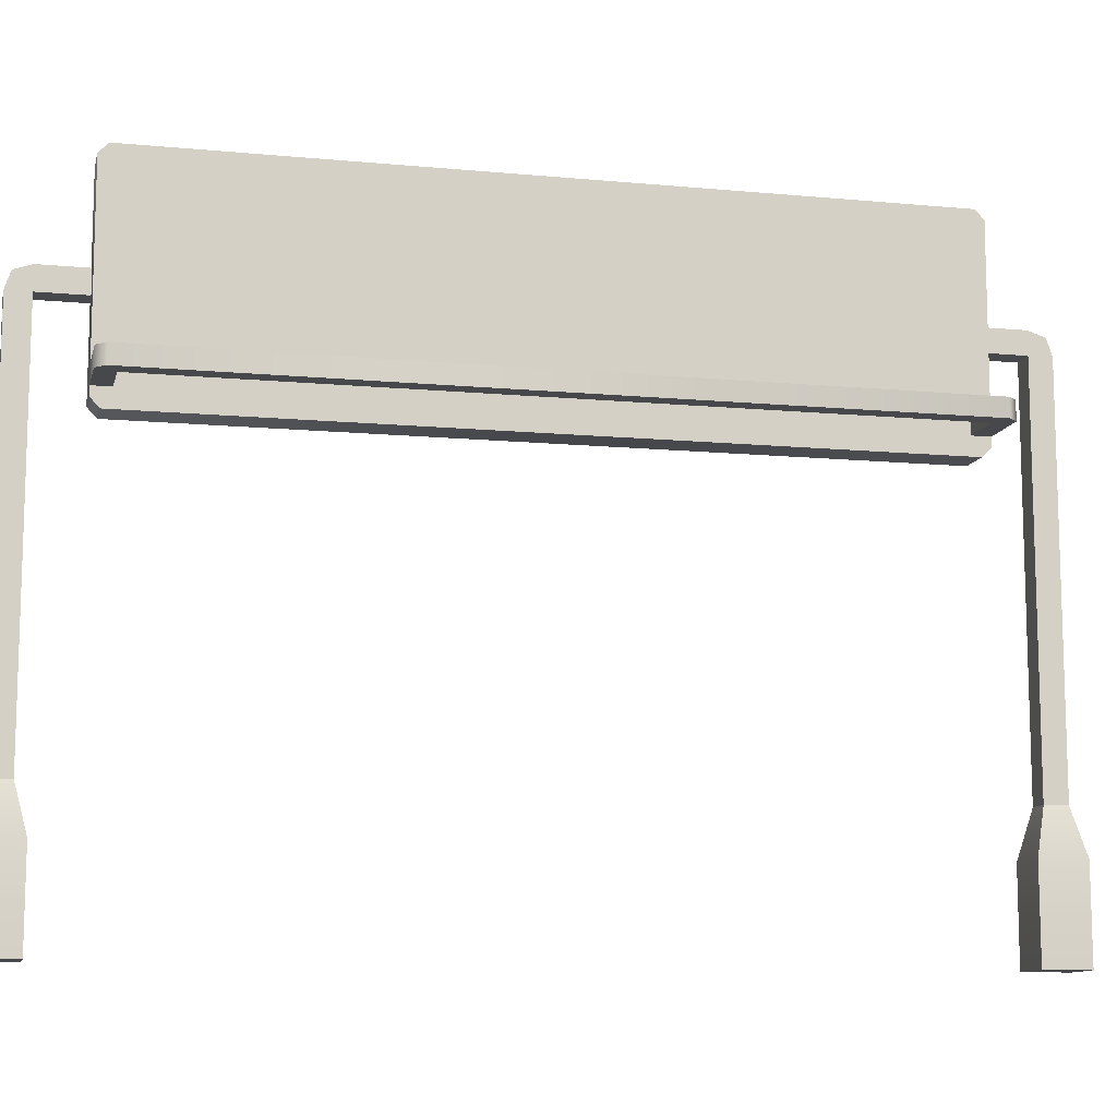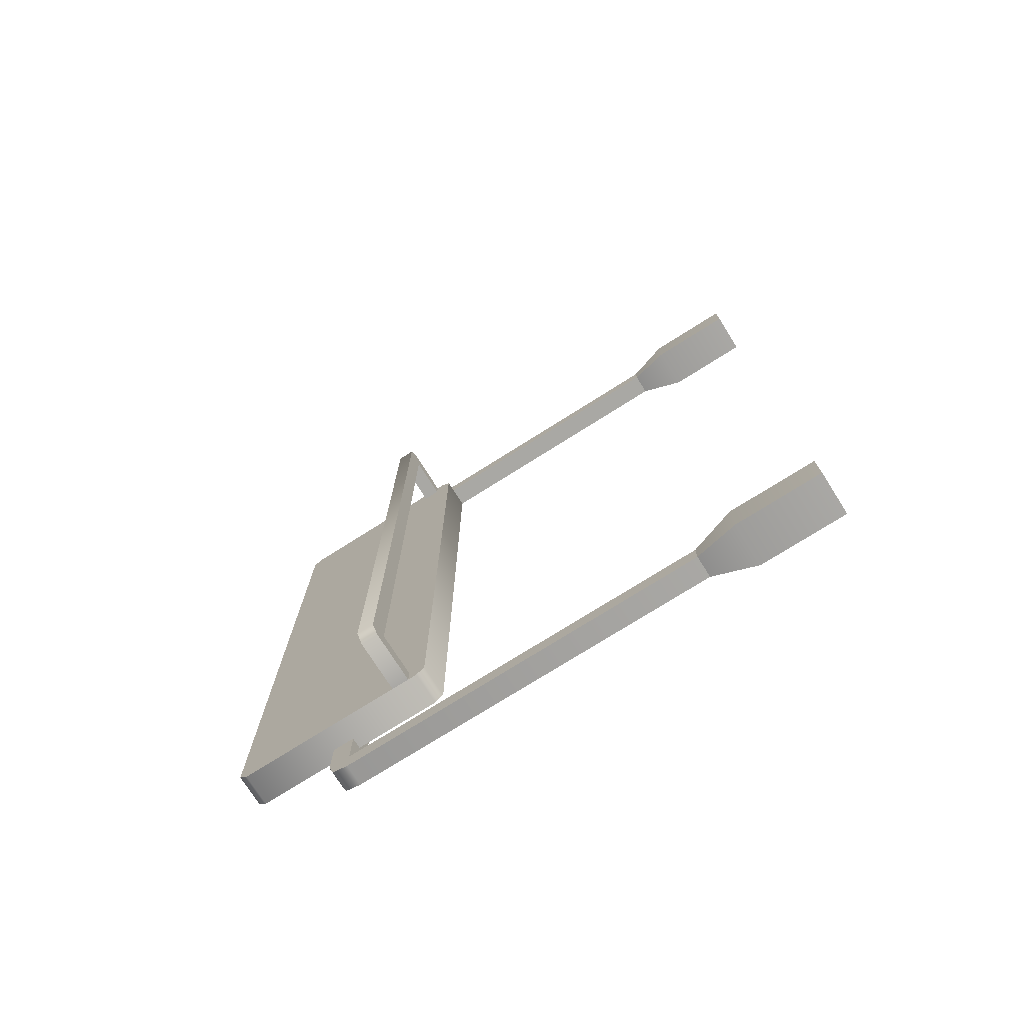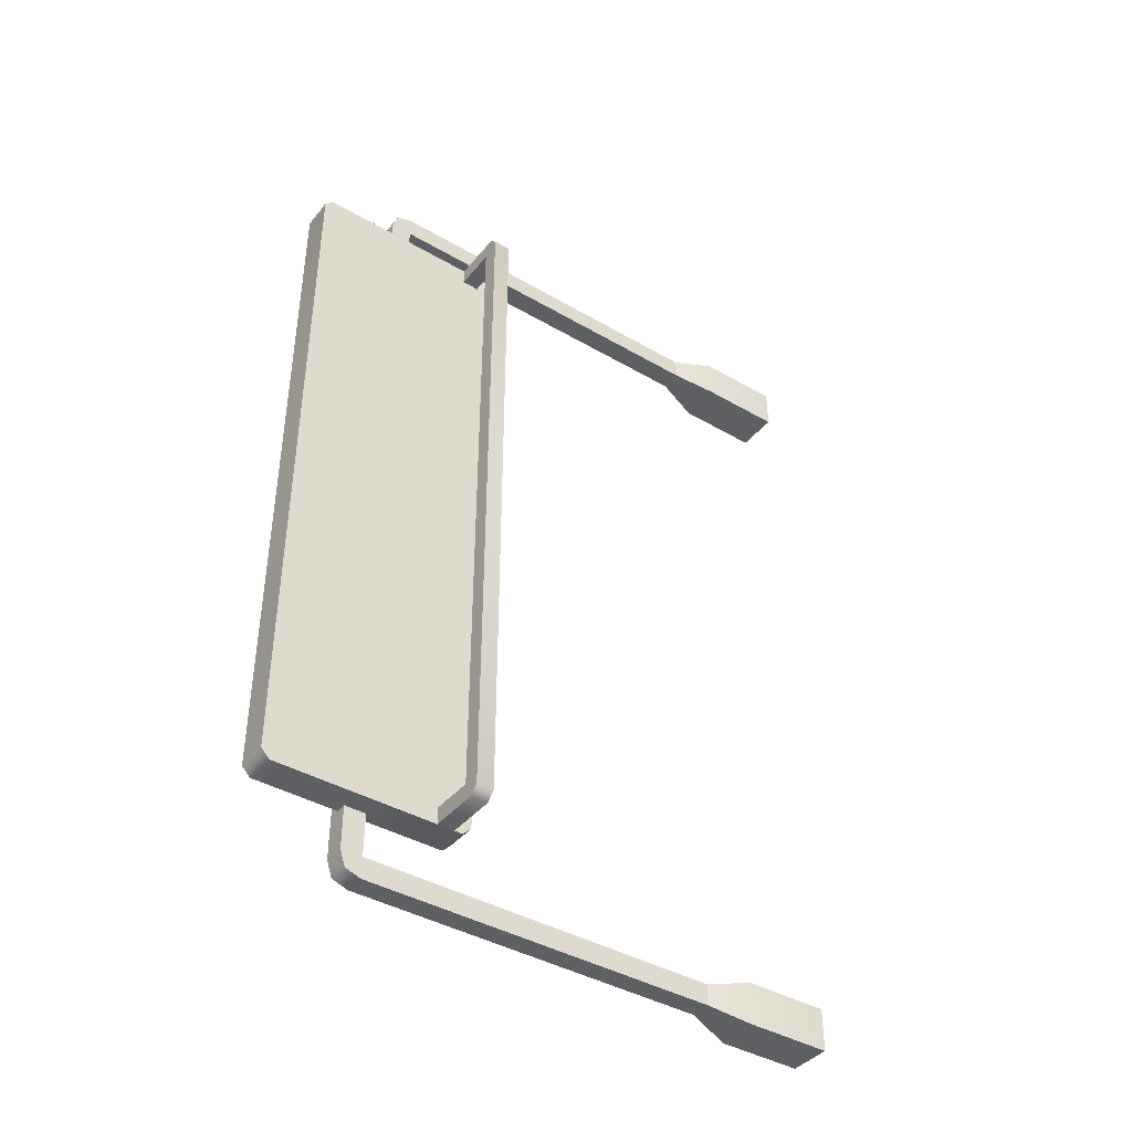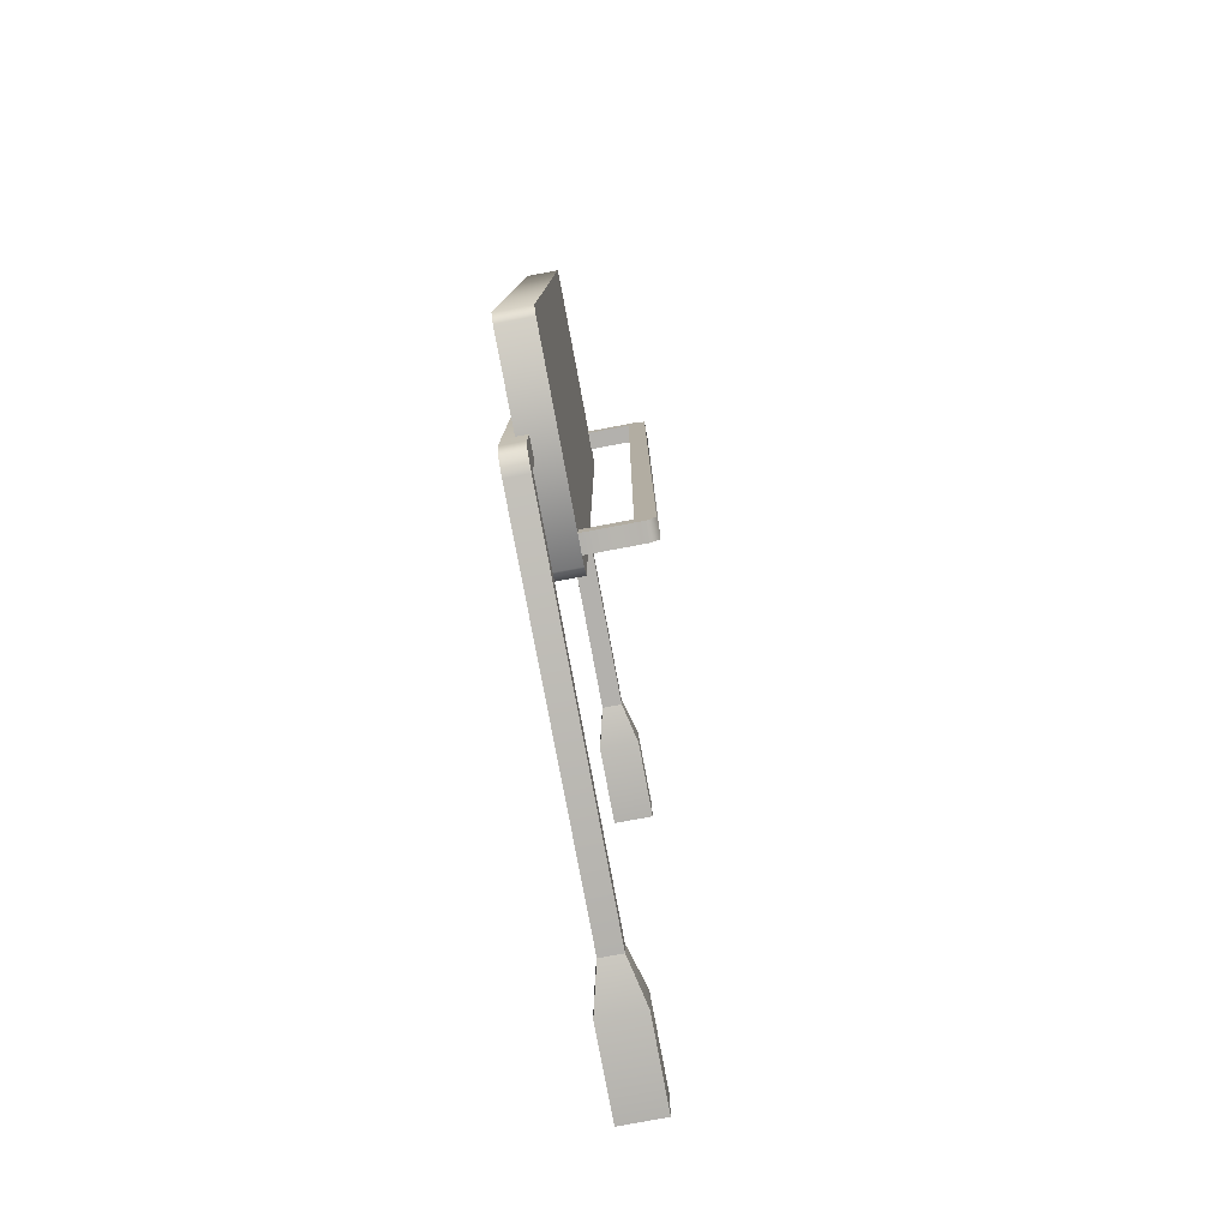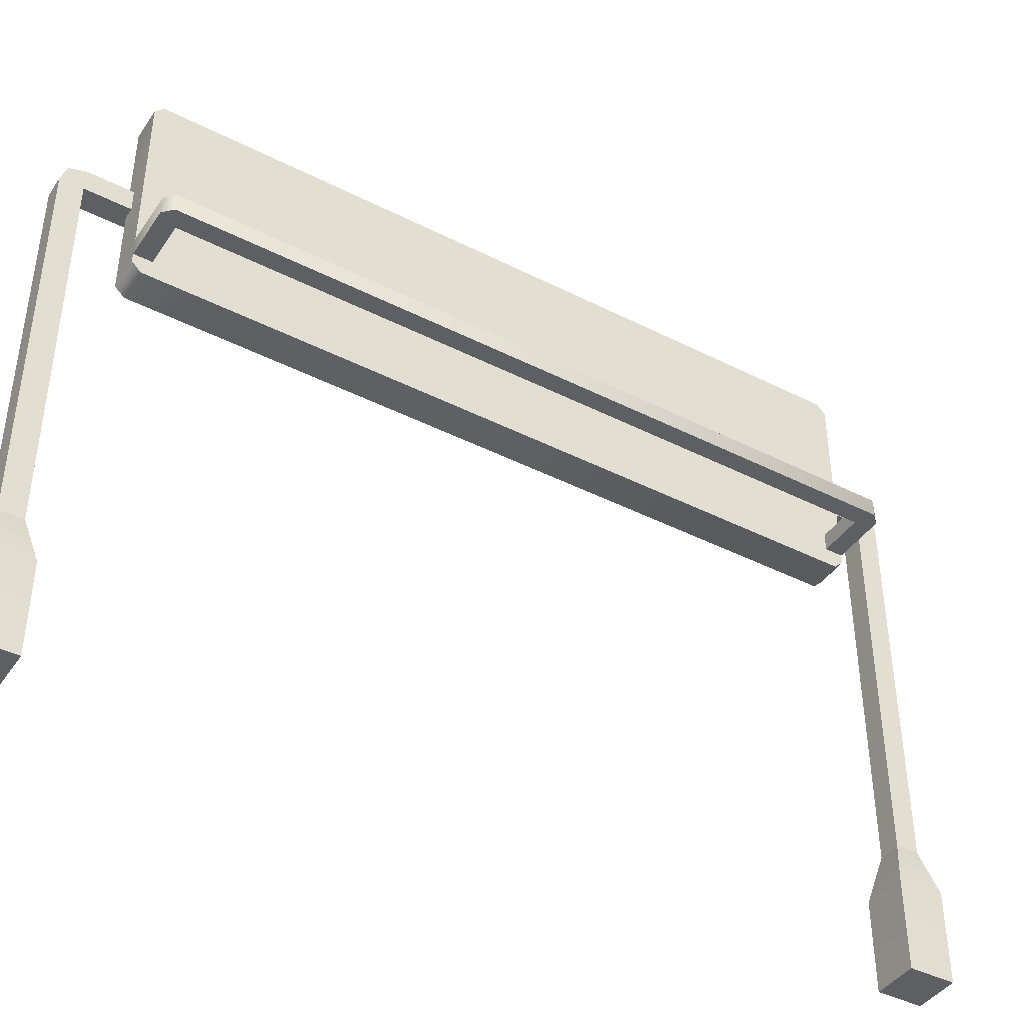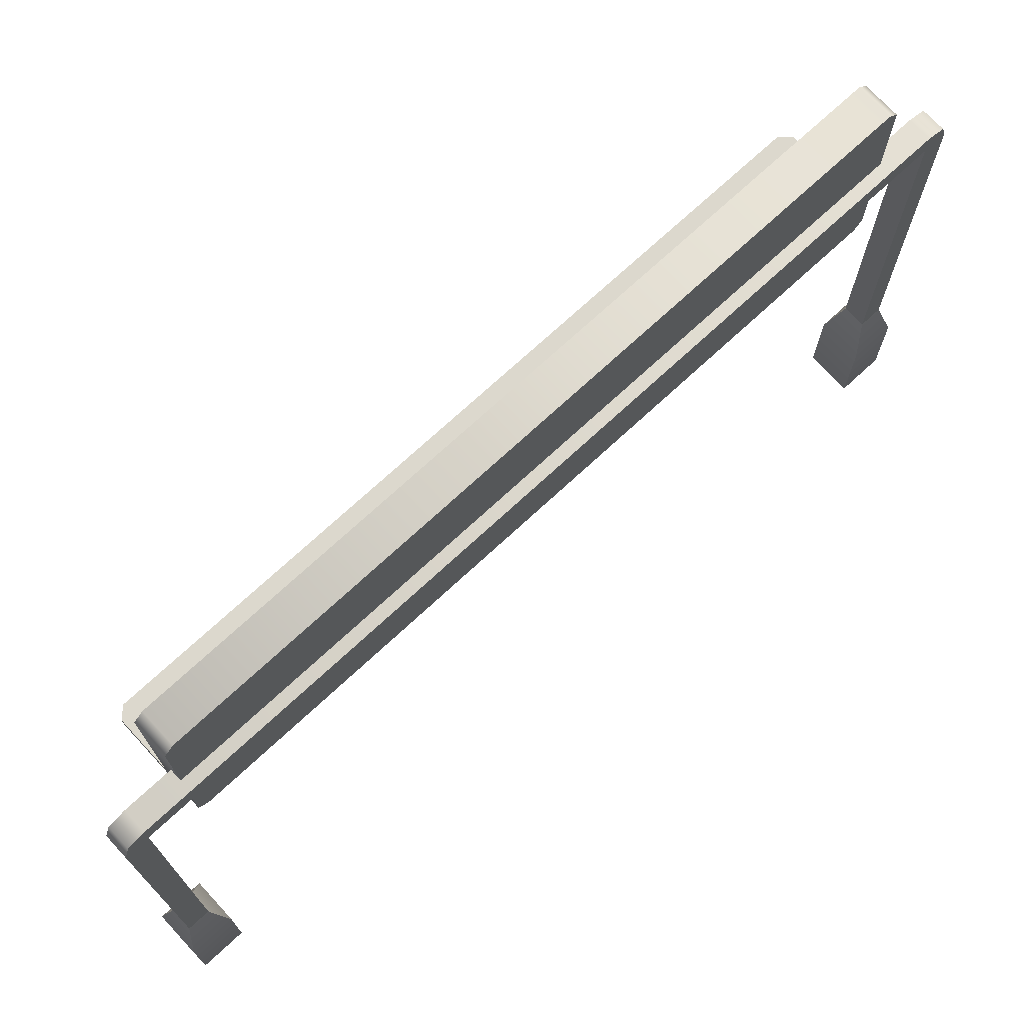
<metadata>
{"format":"obj","ext":"obj","renderer":"f3d","projection":"perspective","resolution":1024,"background":"white","views":[{"elev":-11.1,"azim":-103.1,"up":"+Y"},{"elev":-74.9,"azim":-57.7,"up":"+Z"},{"elev":-40.8,"azim":-125.5,"up":"+Z"},{"elev":-79.2,"azim":-169.4,"up":"+Z"},{"elev":-42.0,"azim":-121.4,"up":"+Y"},{"elev":72.6,"azim":47.2,"up":"+Y"}]}
</metadata>
<code>
g sign-highway-wide
v 0.0125 0.15 0.4875 1 1 1
v -0.0125 0.15 0.4875 1 1 1
v 0.0125 0.575 0.4875 1 1 1
v -0.0125 0.575 0.4875 1 1 1
v 0.0125 0.6 0.4625 1 1 1
v 0.0125 0.5938 0.4813 1 1 1
v -0.0125 0.6 0.4625 1 1 1
v -0.0125 0.5938 0.4813 1 1 1
v -0.0125 0.15 0.4625 1 1 1
v 0.0125 0.15 0.4625 1 1 1
v -0.0125 0.575 0.4625 1 1 1
v 0.0125 0.575 0.4625 1 1 1
v -0.0125 0.15 -0.4875 1 1 1
v 0.0125 0.15 -0.4875 1 1 1
v -0.0125 0.575 -0.4875 1 1 1
v 0.0125 0.575 -0.4875 1 1 1
v 0.0125 0.575 -0.4625 1 1 1
v -0.0125 0.575 -0.4625 1 1 1
v 0.0125 0.6 -0.4625 1 1 1
v -0.0125 0.6 -0.4625 1 1 1
v 0.0125 0.5938 -0.4813 1 1 1
v -0.0125 0.5938 -0.4813 1 1 1
v 0.0125 0.15 -0.4625 1 1 1
v -0.0125 0.15 -0.4625 1 1 1
v -0.1074 0.5076 -0.4025 1 1 1
v -0.1074 0.4876 -0.4025 1 1 1
v -0.09737 0.5076 -0.4125 1 1 1
v -0.09738 0.4876 -0.4125 1 1 1
v -0.1074 0.4876 0.4025 1 1 1
v -0.1074 0.5076 0.4025 1 1 1
v -0.0375 0.4876 0.3925 1 1 1
v -0.08737 0.4876 0.3925 1 1 1
v -0.0375 0.4876 0.4125 1 1 1
v -0.09738 0.4876 0.4125 1 1 1
v -0.08737 0.4876 -0.3925 1 1 1
v -0.0375 0.4876 -0.3925 1 1 1
v -0.0375 0.4876 -0.4125 1 1 1
v -0.0375 0.5076 -0.4125 1 1 1
v -0.09737 0.5076 0.4125 1 1 1
v -0.0375 0.5076 0.4125 1 1 1
v -0.0375 0.5076 0.3925 1 1 1
v -0.08737 0.5076 0.3925 1 1 1
v -0.08737 0.5076 -0.3925 1 1 1
v -0.0375 0.5076 -0.3925 1 1 1
v 0.025 2.256e-17 0.5 1 1 1
v 0.025 2.256e-17 0.45 1 1 1
v -0.025 2.256e-17 0.5 1 1 1
v -0.025 2.256e-17 0.45 1 1 1
v -0.025 0.1 0.45 1 1 1
v -0.0125 0.15 0.4625 1 1 1
v -0.025 0.1 0.5 1 1 1
v -0.0125 0.15 0.4875 1 1 1
v 0.025 0.1 0.45 1 1 1
v 0.0125 0.15 0.4625 1 1 1
v 0.025 0.1 0.5 1 1 1
v 0.0125 0.15 0.4875 1 1 1
v -0.025 0 -0.5 1 1 1
v -0.025 0 -0.45 1 1 1
v 0.025 0 -0.5 1 1 1
v 0.025 0 -0.45 1 1 1
v 0.025 0.1 -0.45 1 1 1
v 0.0125 0.15 -0.4625 1 1 1
v 0.025 0.1 -0.5 1 1 1
v 0.0125 0.15 -0.4875 1 1 1
v -0.025 0.1 -0.45 1 1 1
v -0.0125 0.15 -0.4625 1 1 1
v -0.025 0.1 -0.5 1 1 1
v -0.0125 0.15 -0.4875 1 1 1
v -0.0375 0.4676 -0.4025 1 1 1
v 0 0.4676 -0.4025 1 1 1
v -0.0375 0.4776 -0.4125 1 1 1
v 0 0.4776 -0.4125 1 1 1
v 0 0.6974 0.4125 1 1 1
v -0.0375 0.6974 0.4125 1 1 1
v 0 0.7074 0.4025 1 1 1
v -0.0375 0.7074 0.4025 1 1 1
v 0 0.4676 0.4025 1 1 1
v -0.0375 0.4676 0.4025 1 1 1
v 0 0.6974 -0.4125 1 1 1
v 0 0.7074 -0.4025 1 1 1
v 0 0.4776 0.4125 1 1 1
v -0.0375 0.7074 -0.4025 1 1 1
v -0.0375 0.6974 -0.4125 1 1 1
v -0.0375 0.4776 0.4125 1 1 1
v -0.0375 0.4876 -0.3925 1 1 1
v -0.0375 0.6874 -0.3925 1 1 1
v -0.0375 0.4876 0.3925 1 1 1
v -0.0375 0.6874 0.3925 1 1 1
v -0.0375 0.4876 -0.3925 1 1 1
v -0.0375 0.6874 -0.3925 1 1 1
v -0.0375 0.4876 0.3925 1 1 1
v -0.0375 0.6874 0.3925 1 1 1
f 3 2 1
f 2 3 4
f 7 6 5
f 6 7 8
f 6 4 3
f 4 6 8
f 11 10 9
f 10 11 12
f 15 14 13
f 14 15 16
f 11 17 12
f 17 11 18
f 21 20 19
f 20 21 22
f 22 16 15
f 16 22 21
f 19 7 5
f 7 19 20
f 1 6 3
f 10 6 1
f 12 6 10
f 12 5 6
f 17 5 12
f 5 17 19
f 23 19 17
f 23 21 19
f 14 21 23
f 21 14 16
f 2 11 9
f 11 2 7
f 7 2 8
f 8 2 4
f 20 11 7
f 20 18 11
f 20 24 18
f 22 24 20
f 15 24 22
f 24 15 13
f 17 24 23
f 24 17 18
f 27 26 25
f 26 27 28
f 30 26 29
f 26 30 25
f 33 32 31
f 32 33 29
f 29 33 34
f 29 35 32
f 26 35 29
f 26 36 35
f 28 36 26
f 36 28 37
f 38 28 27
f 28 38 37
f 34 40 39
f 40 34 33
f 29 39 30
f 39 29 34
f 40 30 39
f 41 30 40
f 42 30 41
f 43 30 42
f 30 43 25
f 44 25 43
f 38 25 44
f 25 38 27
f 36 43 35
f 43 36 44
f 35 42 32
f 42 35 43
f 42 31 32
f 31 42 41
f 47 46 45
f 46 47 48
f 51 50 49
f 50 51 52
f 50 53 49
f 53 50 54
f 55 46 53
f 46 55 45
f 49 46 48
f 46 49 53
f 54 55 53
f 55 54 56
f 47 49 48
f 49 47 51
f 56 51 55
f 51 56 52
f 55 47 45
f 47 55 51
f 59 58 57
f 58 59 60
f 63 62 61
f 62 63 64
f 62 65 61
f 65 62 66
f 67 58 65
f 58 67 57
f 61 58 60
f 58 61 65
f 66 67 65
f 67 66 68
f 59 61 60
f 61 59 63
f 68 63 67
f 63 68 64
f 67 59 57
f 59 67 63
f 71 70 69
f 70 71 72
f 75 74 73
f 74 75 76
f 78 70 77
f 70 78 69
f 80 72 79
f 72 80 70
f 70 80 75
f 70 75 77
f 77 75 73
f 77 73 81
f 82 75 80
f 75 82 76
f 83 72 71
f 72 83 79
f 73 84 81
f 84 73 74
f 81 78 77
f 78 81 84
f 82 79 83
f 79 82 80
f 69 83 71
f 83 69 82
f 82 69 85
f 85 69 78
f 86 82 85
f 85 78 87
f 82 86 76
f 87 78 88
f 76 86 88
f 76 88 78
f 76 78 84
f 76 84 74
f 91 90 89
f 90 91 92
g sign-highway-wide
f 3 2 1
f 2 3 4
f 7 6 5
f 6 7 8
f 6 4 3
f 4 6 8
f 11 10 9
f 10 11 12
f 15 14 13
f 14 15 16
f 11 17 12
f 17 11 18
f 21 20 19
f 20 21 22
f 22 16 15
f 16 22 21
f 19 7 5
f 7 19 20
f 1 6 3
f 10 6 1
f 12 6 10
f 12 5 6
f 17 5 12
f 5 17 19
f 23 19 17
f 23 21 19
f 14 21 23
f 21 14 16
f 2 11 9
f 11 2 7
f 7 2 8
f 8 2 4
f 20 11 7
f 20 18 11
f 20 24 18
f 22 24 20
f 15 24 22
f 24 15 13
f 17 24 23
f 24 17 18
f 27 26 25
f 26 27 28
f 30 26 29
f 26 30 25
f 33 32 31
f 32 33 29
f 29 33 34
f 29 35 32
f 26 35 29
f 26 36 35
f 28 36 26
f 36 28 37
f 38 28 27
f 28 38 37
f 34 40 39
f 40 34 33
f 29 39 30
f 39 29 34
f 40 30 39
f 41 30 40
f 42 30 41
f 43 30 42
f 30 43 25
f 44 25 43
f 38 25 44
f 25 38 27
f 36 43 35
f 43 36 44
f 35 42 32
f 42 35 43
f 42 31 32
f 31 42 41
f 47 46 45
f 46 47 48
f 51 50 49
f 50 51 52
f 50 53 49
f 53 50 54
f 55 46 53
f 46 55 45
f 49 46 48
f 46 49 53
f 54 55 53
f 55 54 56
f 47 49 48
f 49 47 51
f 56 51 55
f 51 56 52
f 55 47 45
f 47 55 51
f 59 58 57
f 58 59 60
f 63 62 61
f 62 63 64
f 62 65 61
f 65 62 66
f 67 58 65
f 58 67 57
f 61 58 60
f 58 61 65
f 66 67 65
f 67 66 68
f 59 61 60
f 61 59 63
f 68 63 67
f 63 68 64
f 67 59 57
f 59 67 63
f 71 70 69
f 70 71 72
f 75 74 73
f 74 75 76
f 78 70 77
f 70 78 69
f 80 72 79
f 72 80 70
f 70 80 75
f 70 75 77
f 77 75 73
f 77 73 81
f 82 75 80
f 75 82 76
f 83 72 71
f 72 83 79
f 73 84 81
f 84 73 74
f 81 78 77
f 78 81 84
f 82 79 83
f 79 82 80
f 69 83 71
f 83 69 82
f 82 69 85
f 85 69 78
f 86 82 85
f 85 78 87
f 82 86 76
f 87 78 88
f 76 86 88
f 76 88 78
f 76 78 84
f 76 84 74
f 91 90 89
f 90 91 92

</code>
